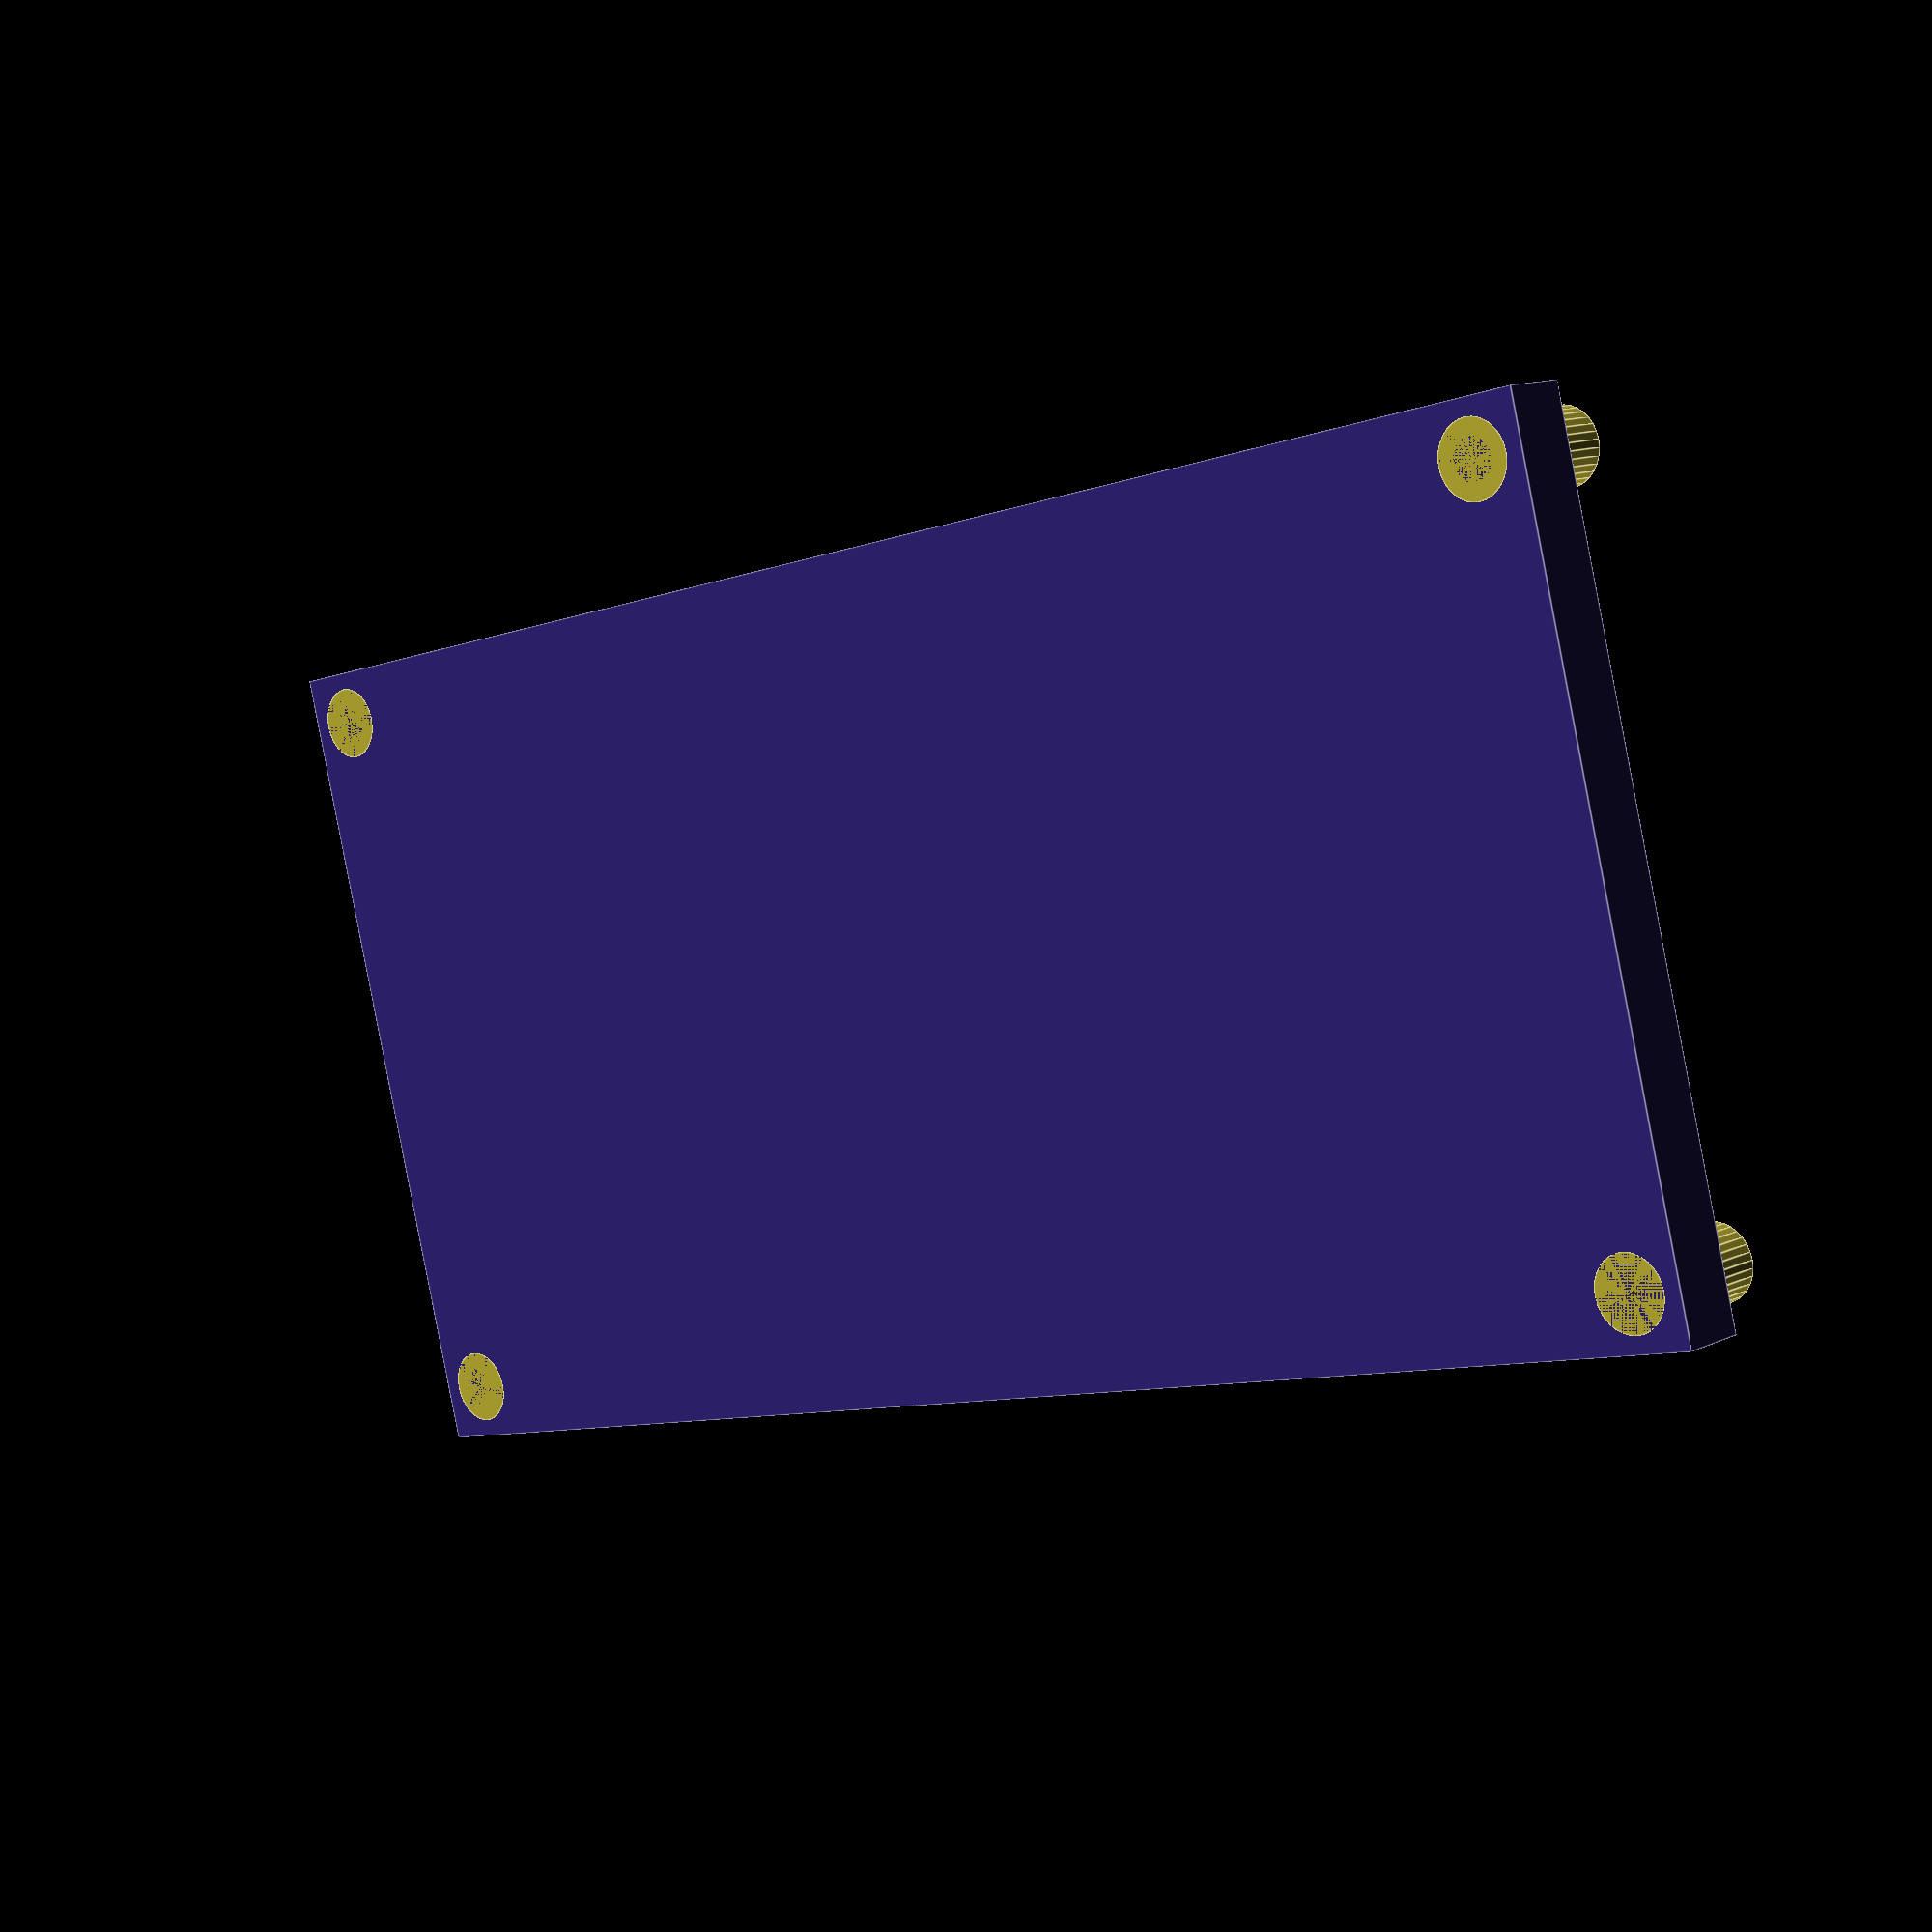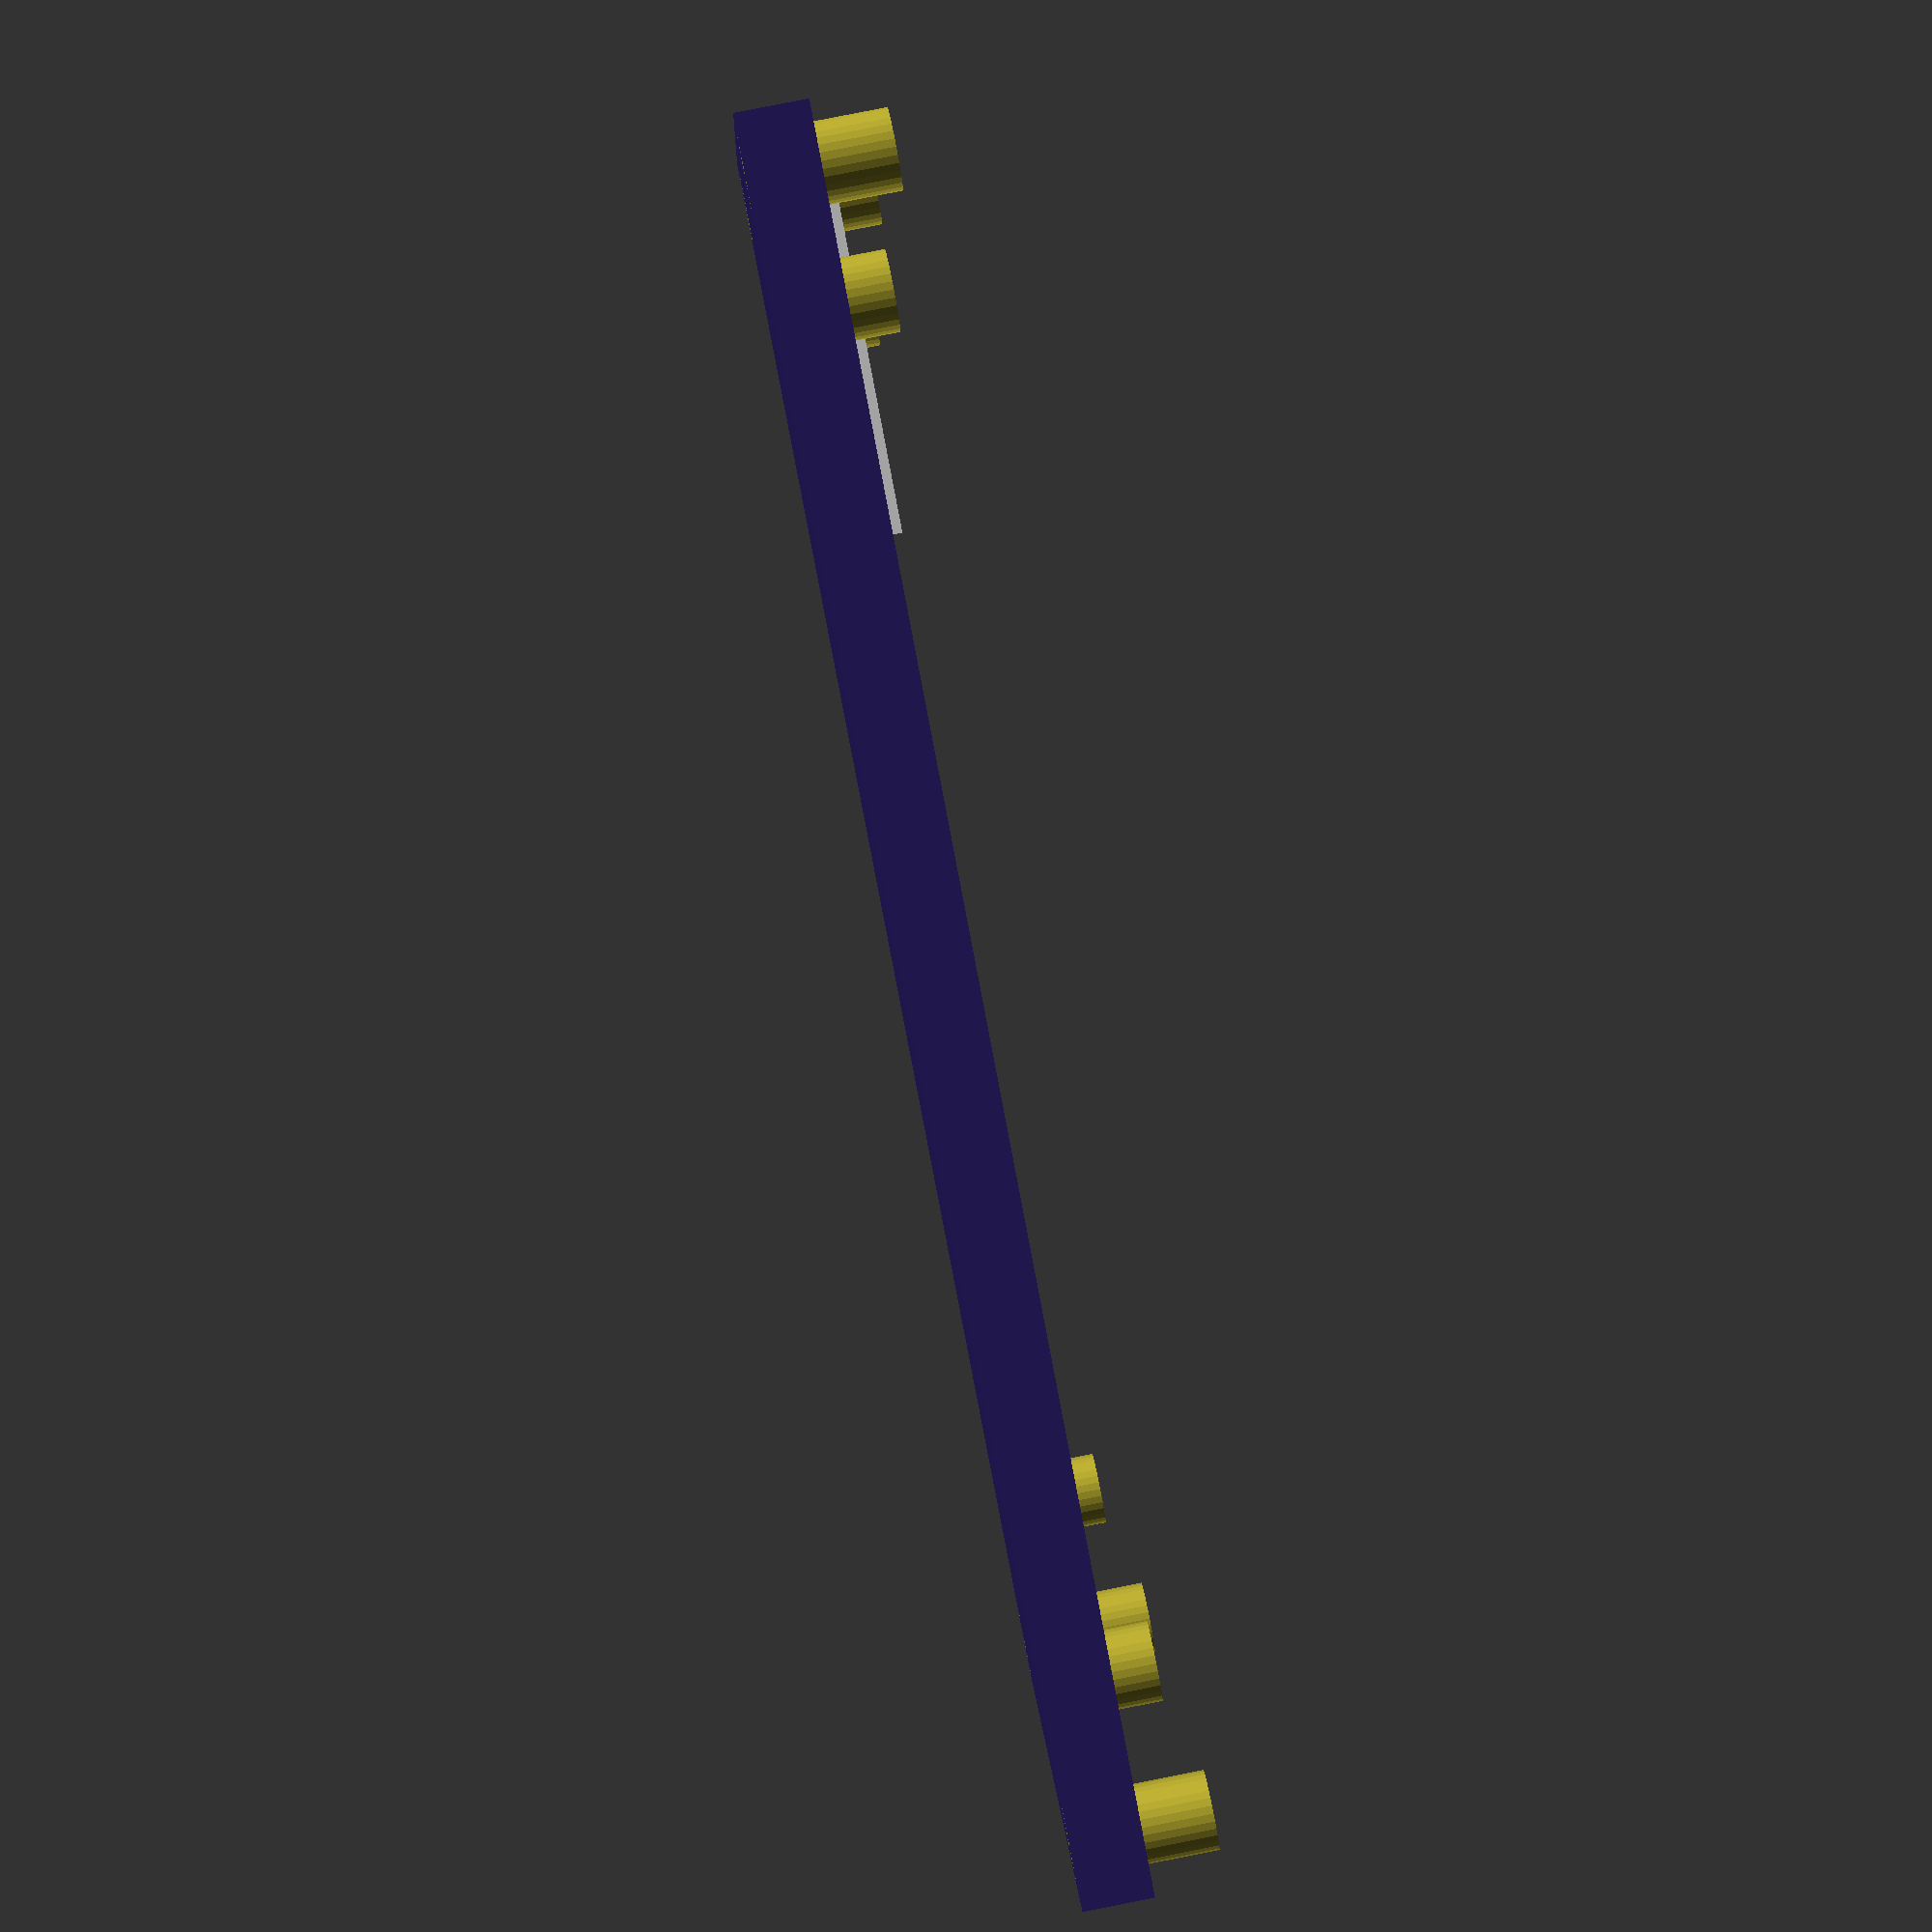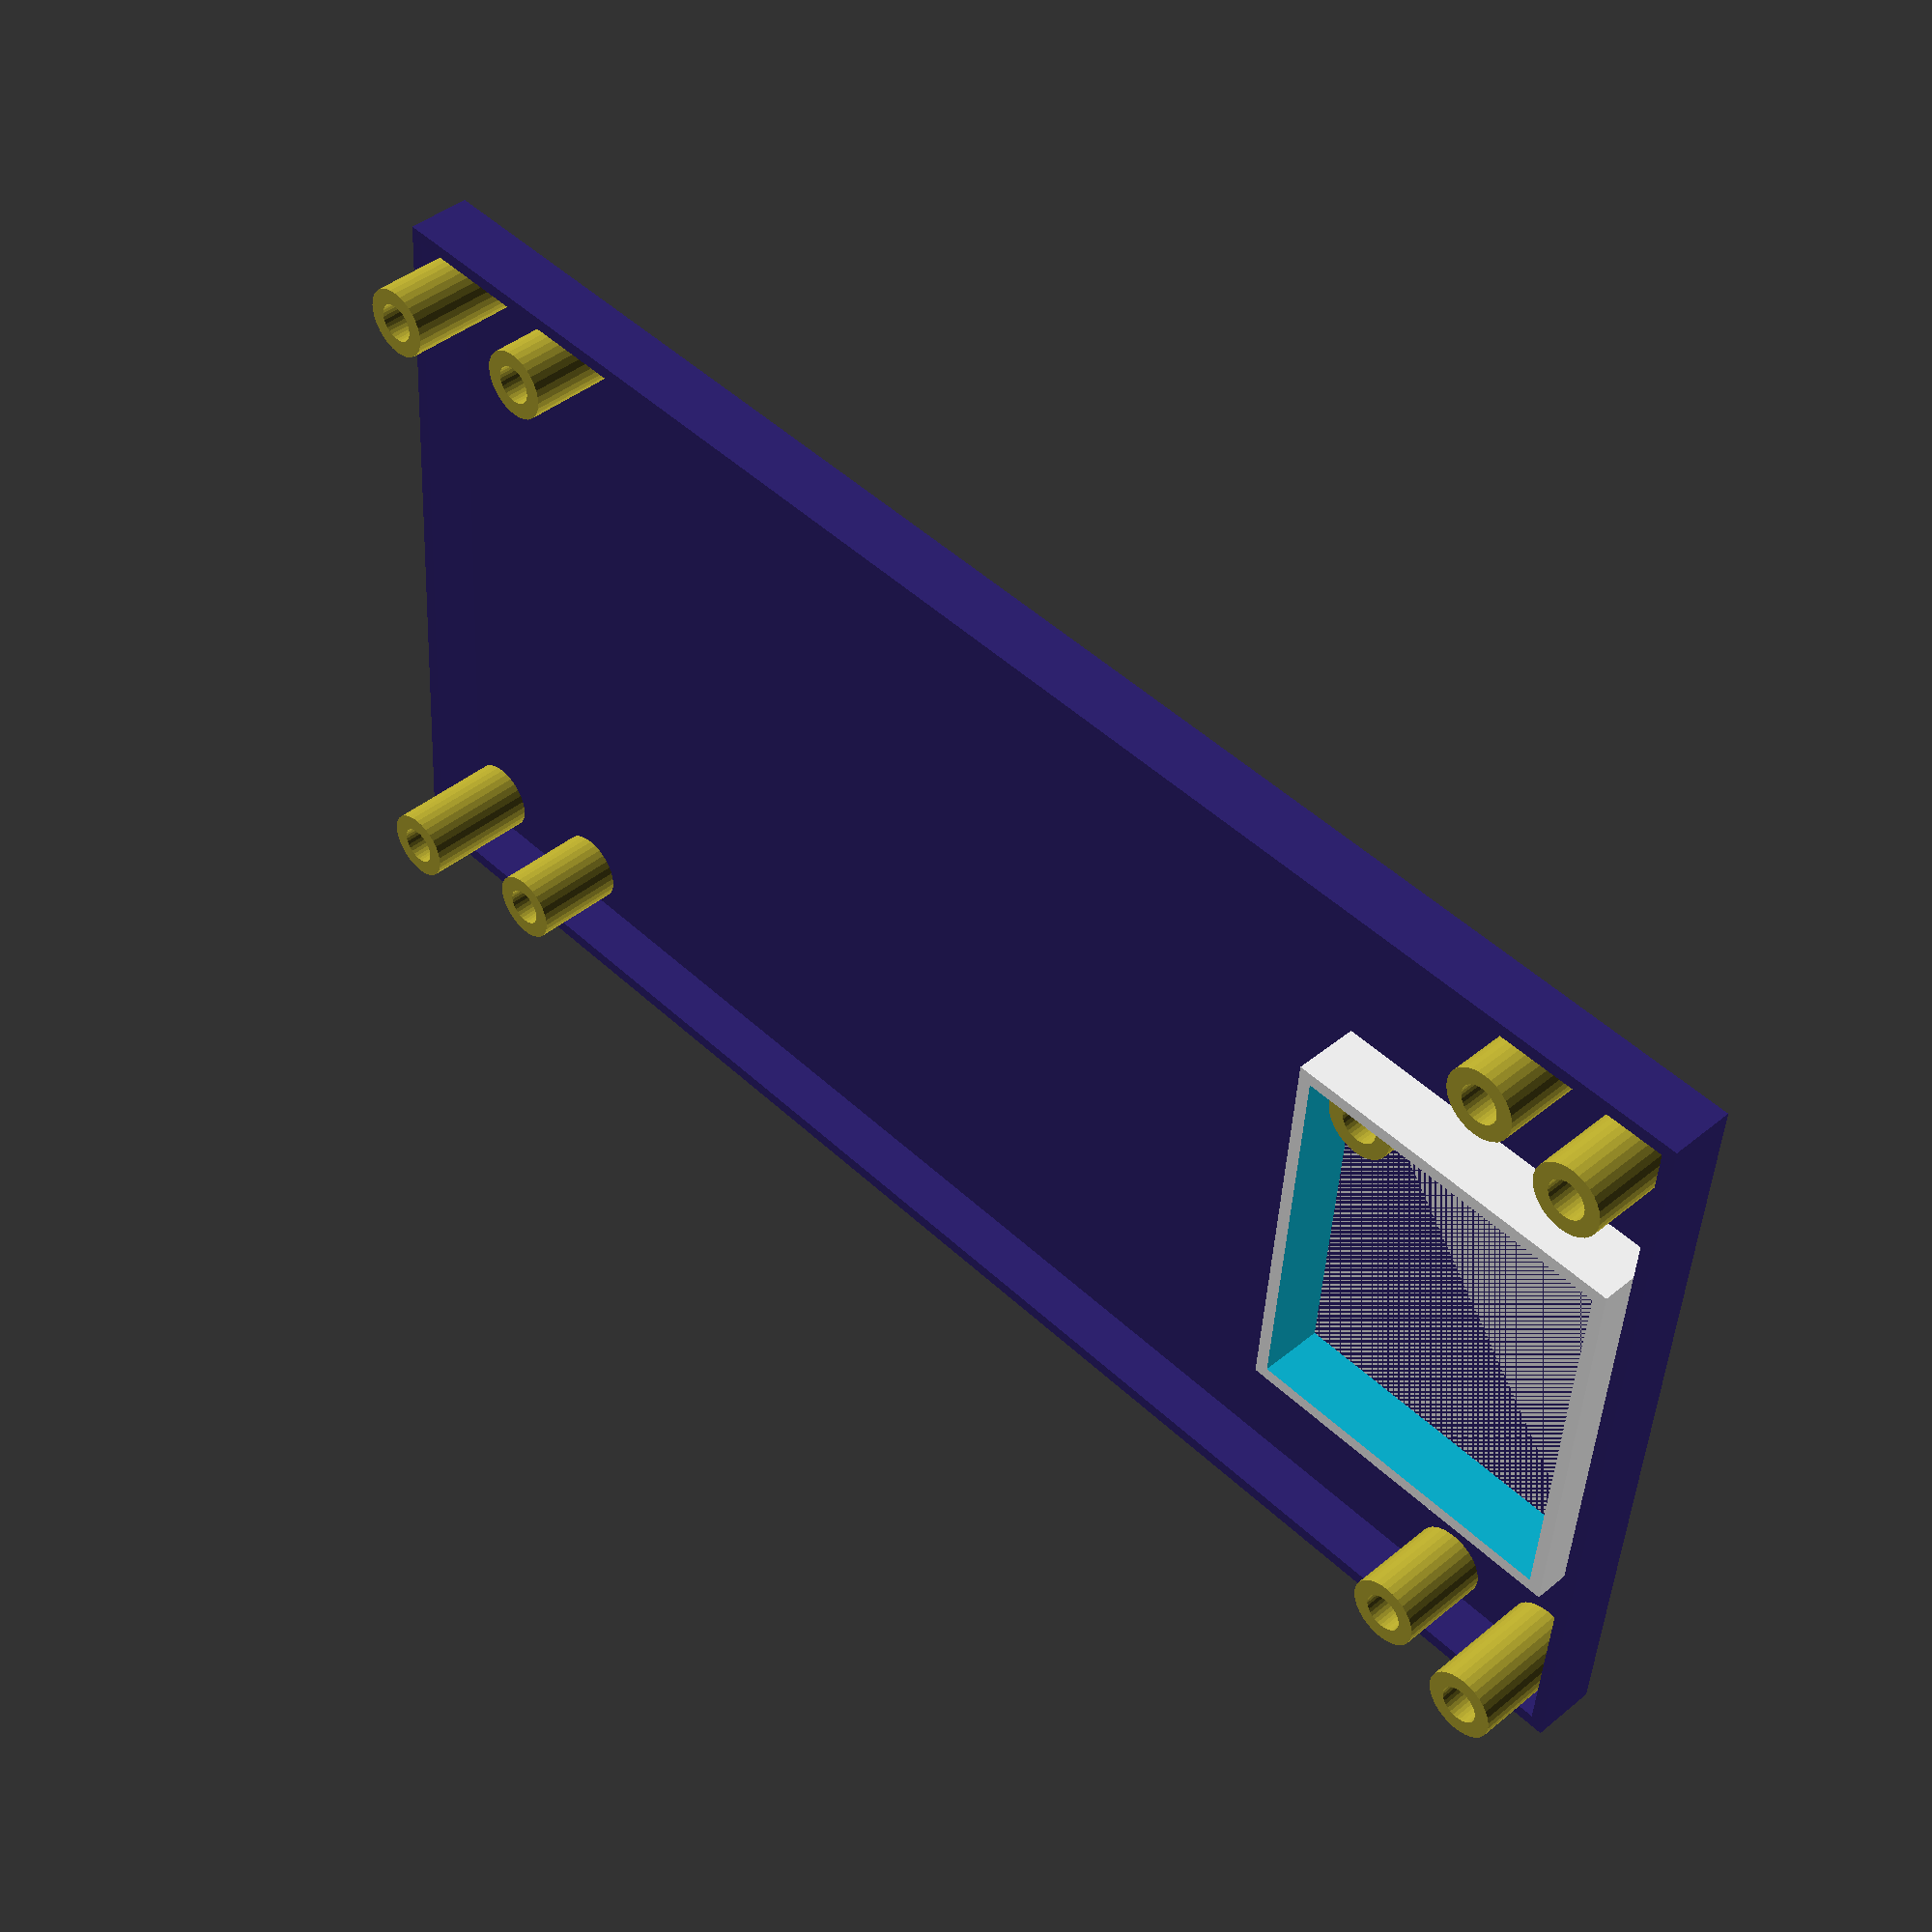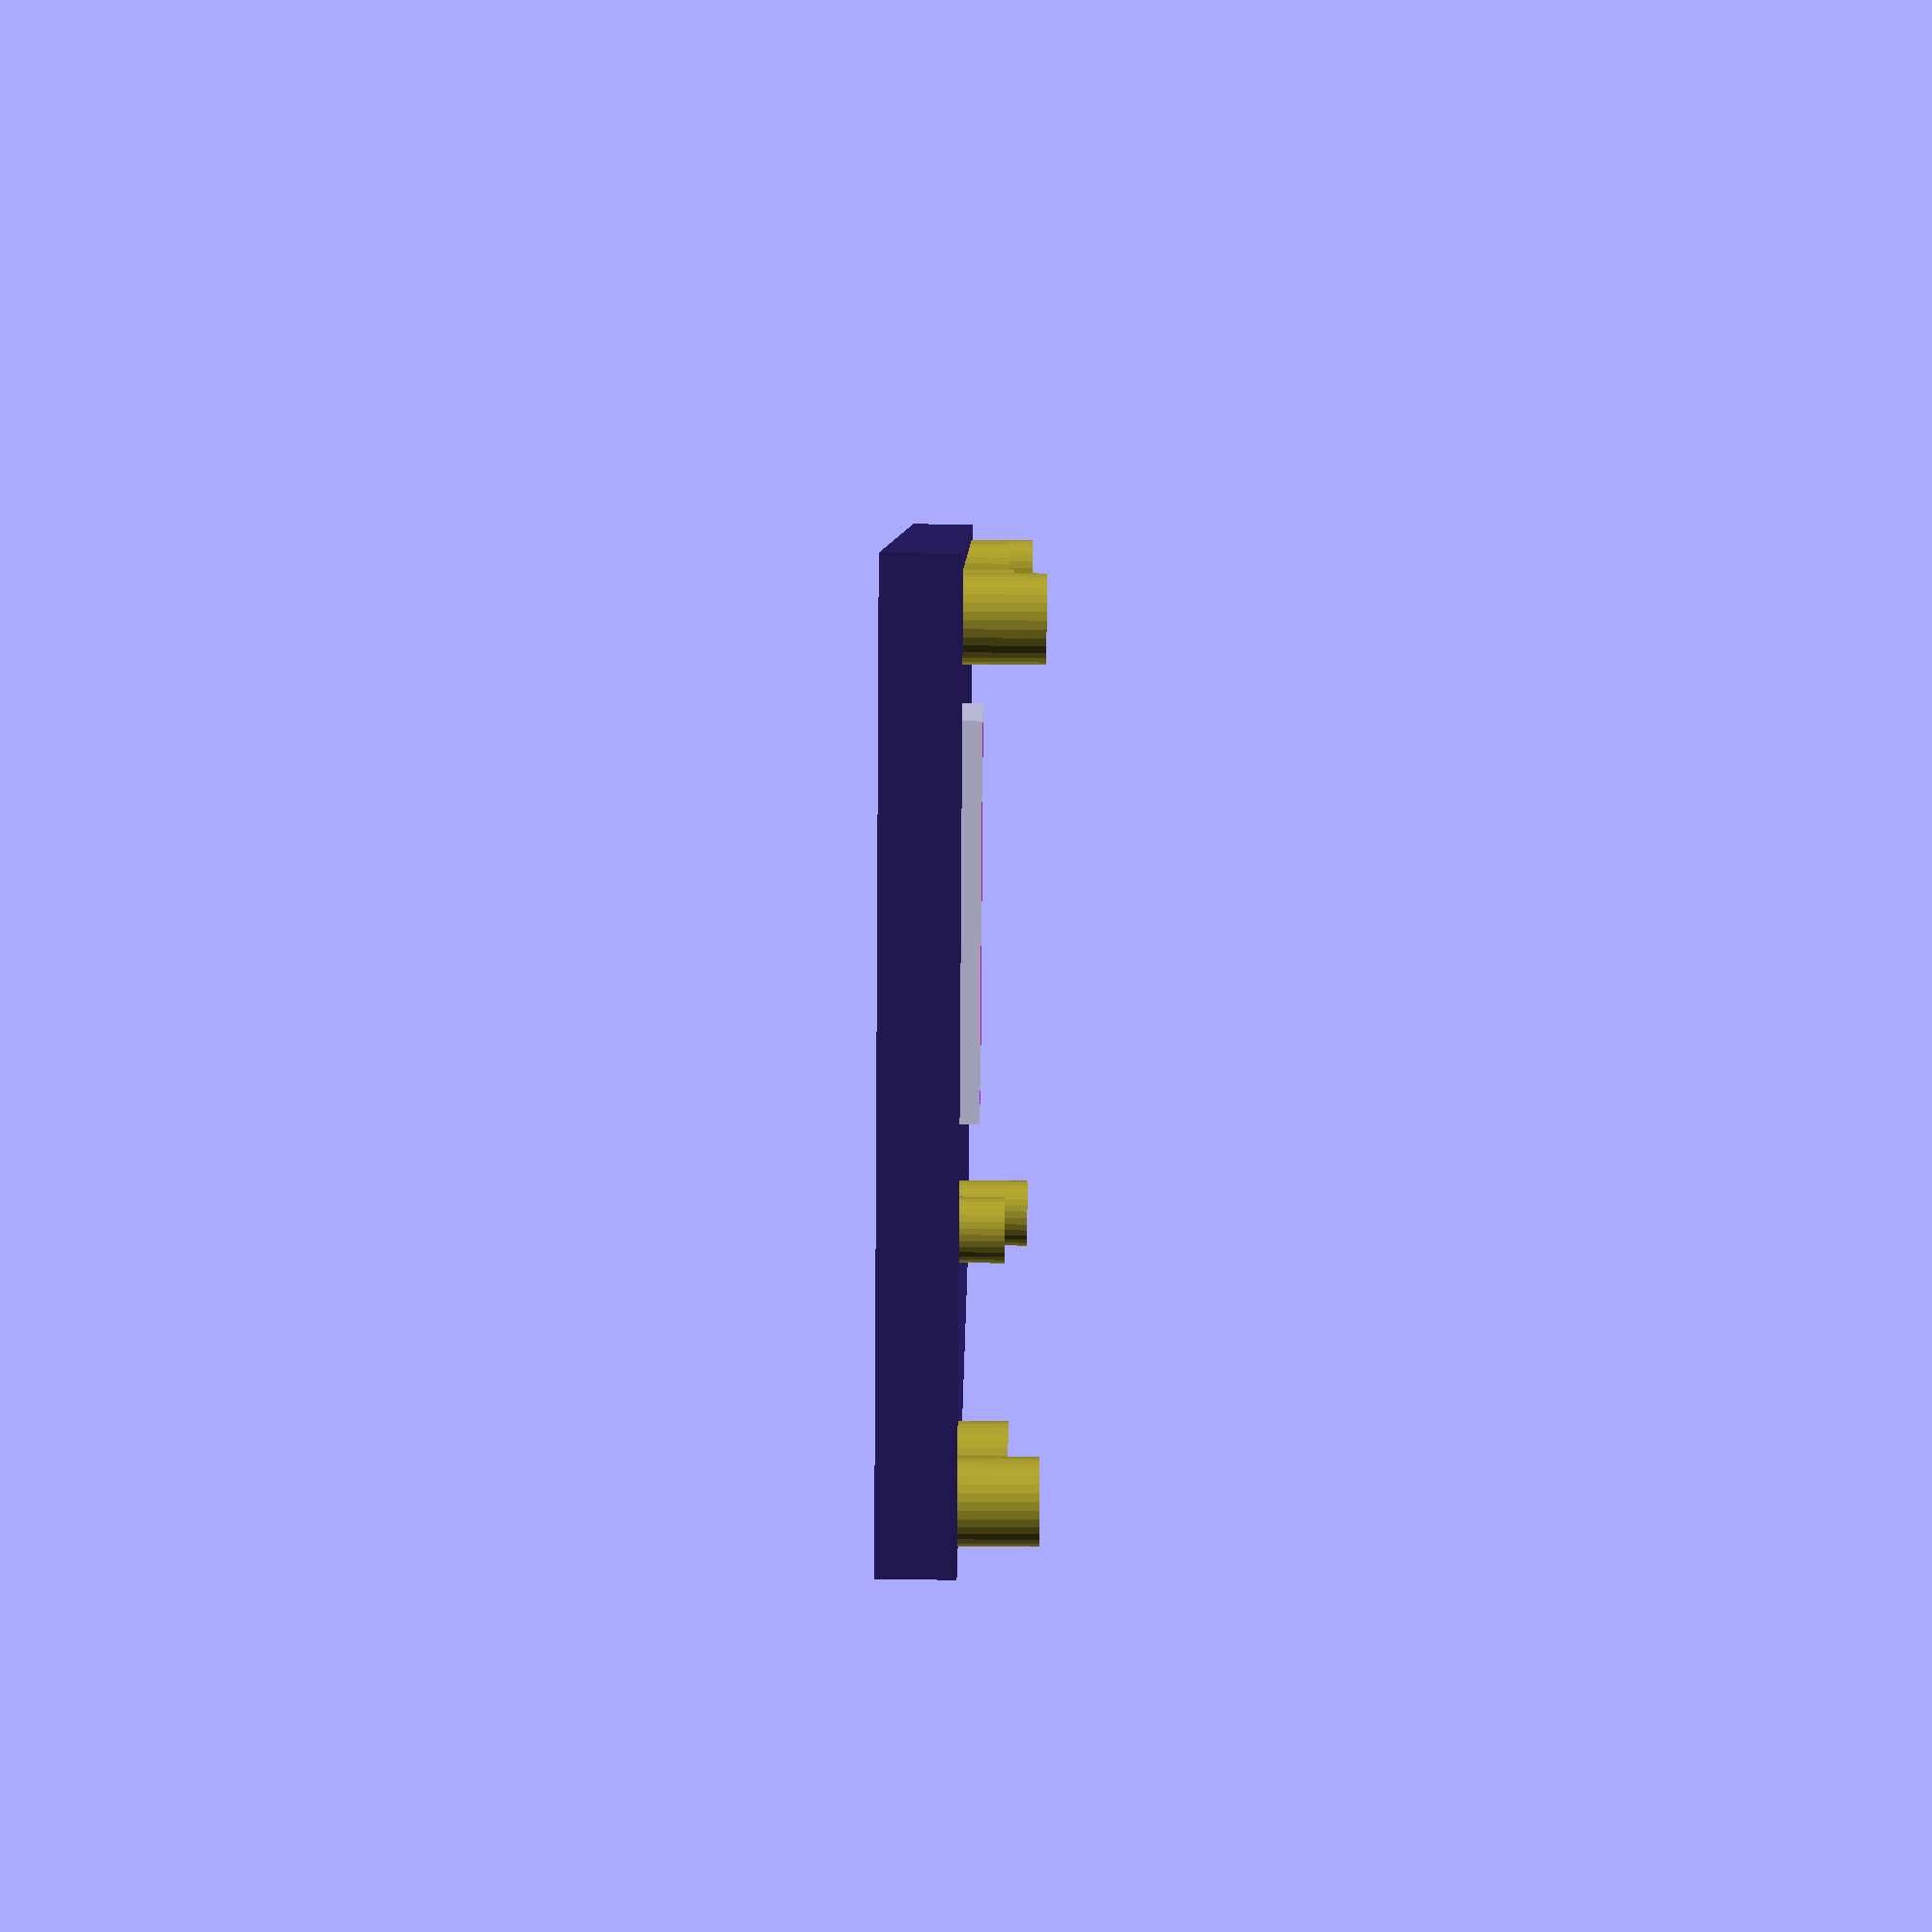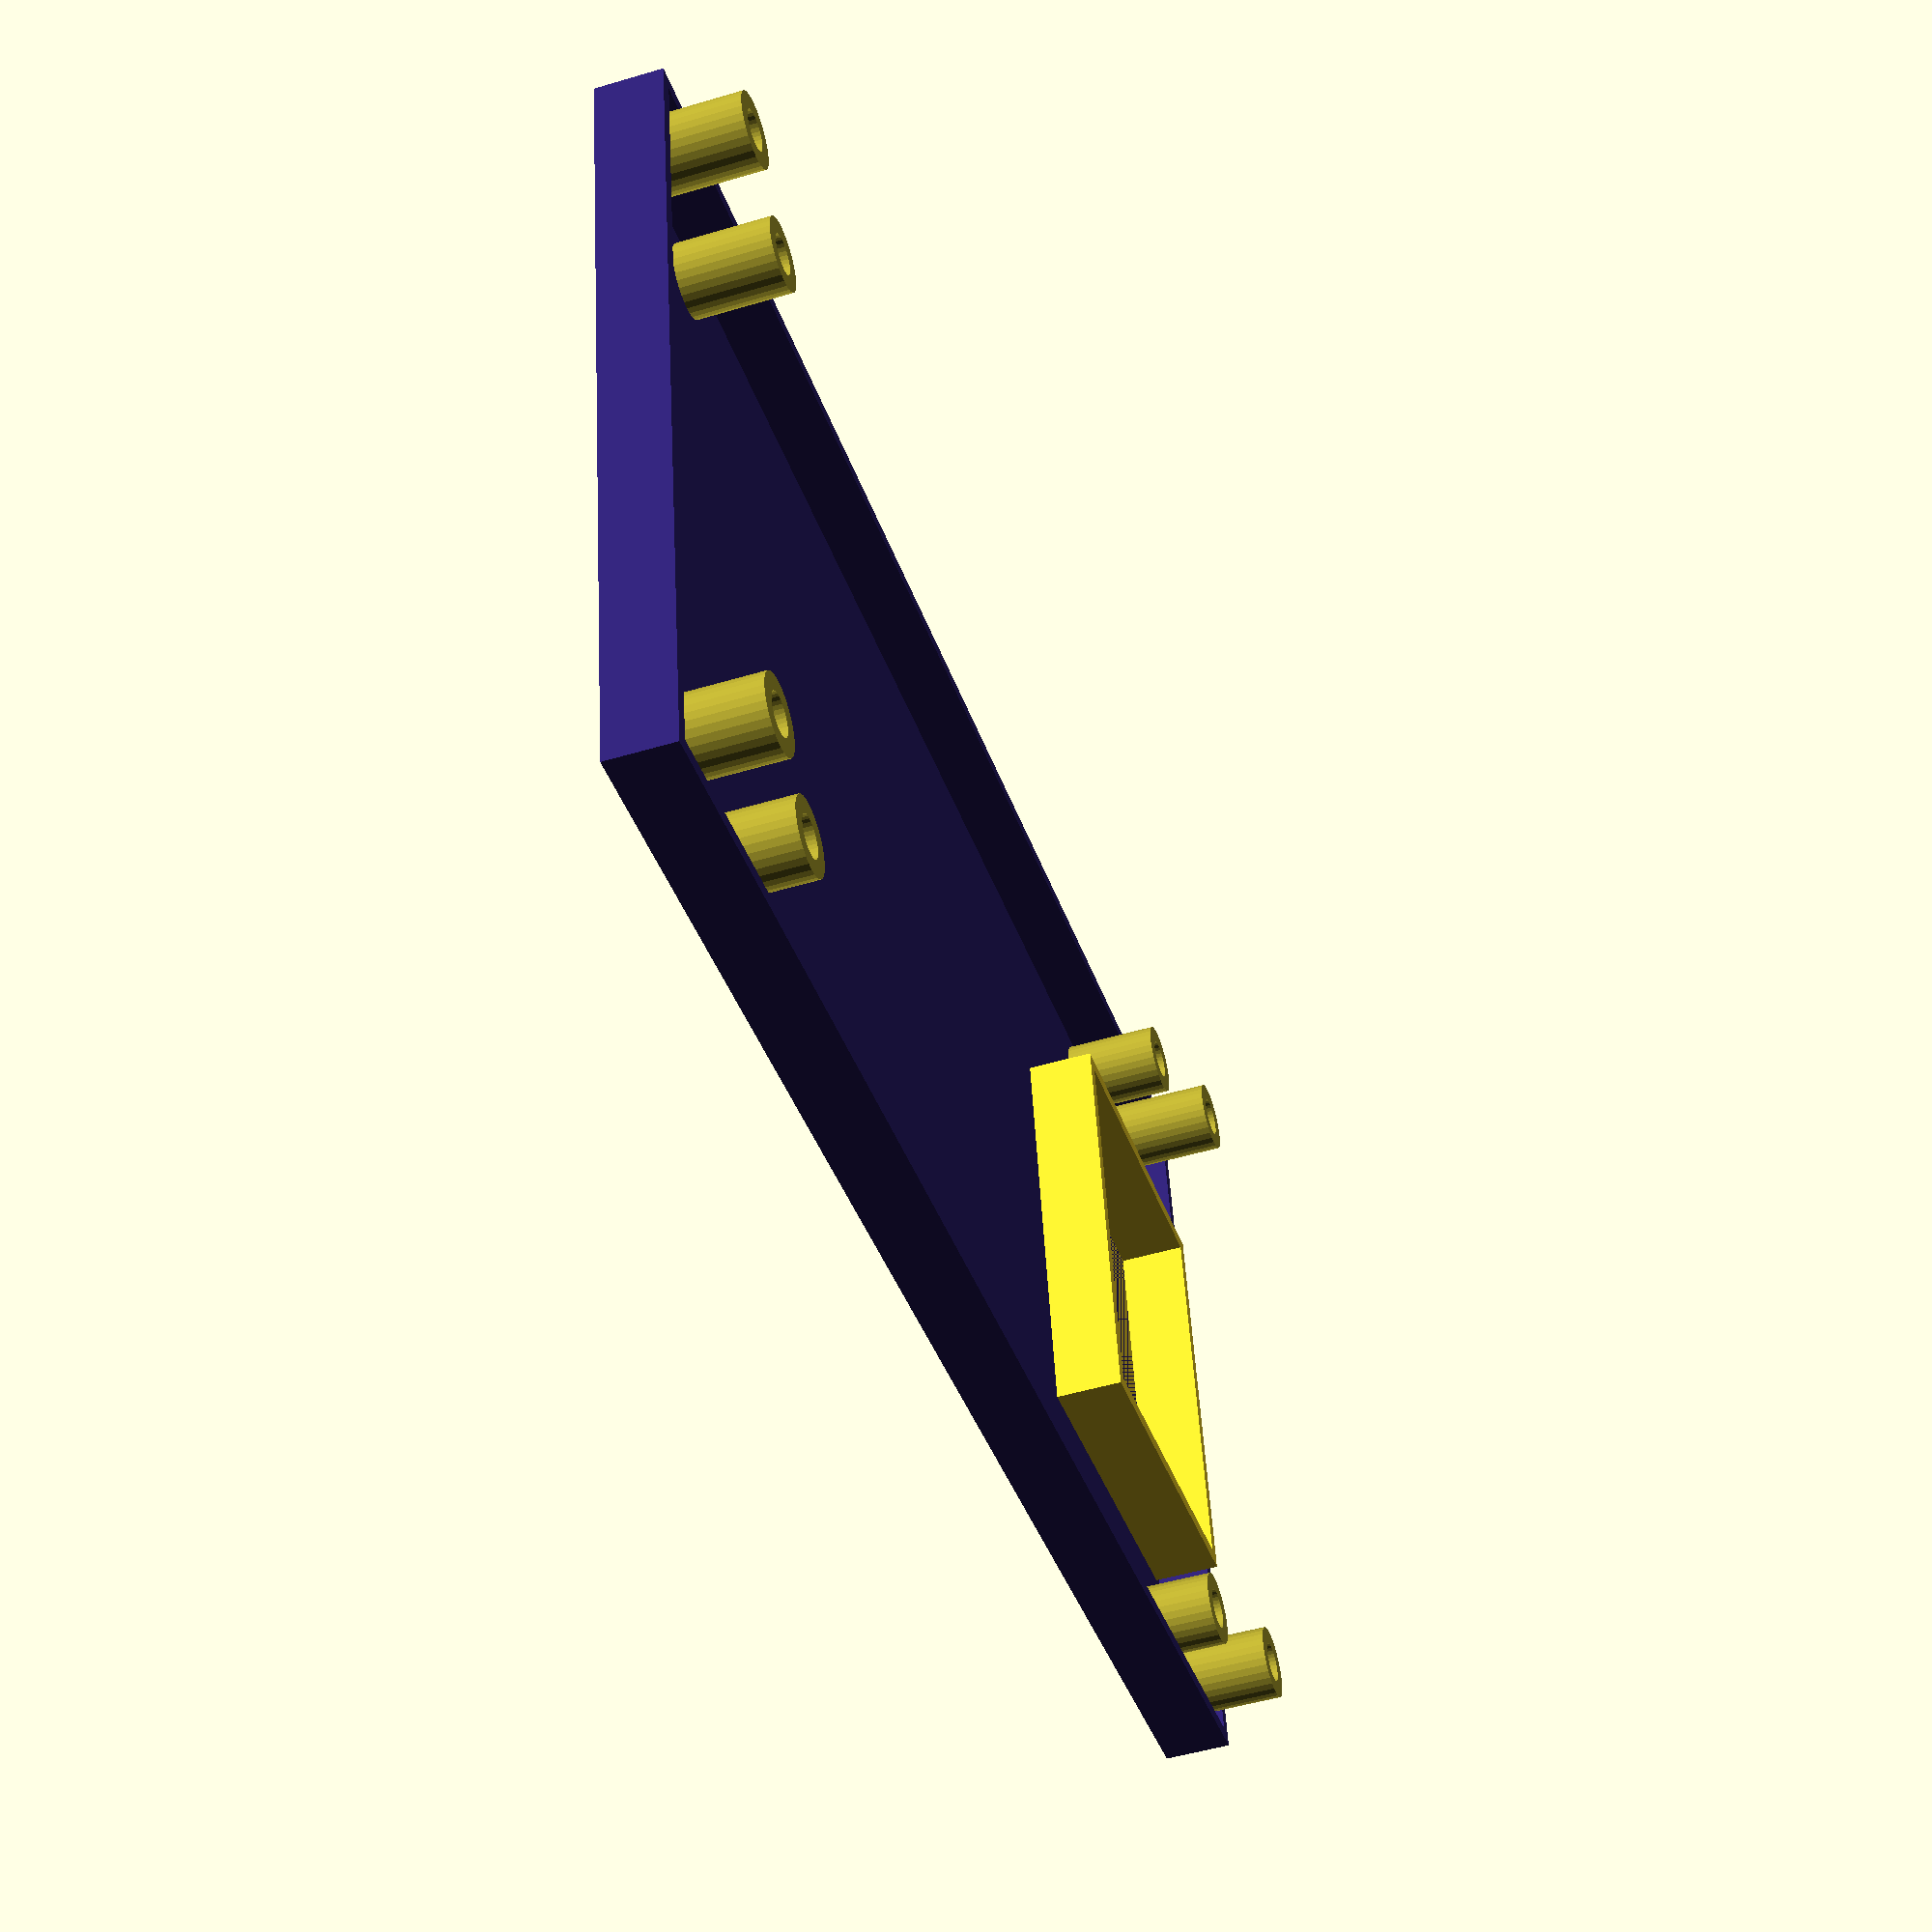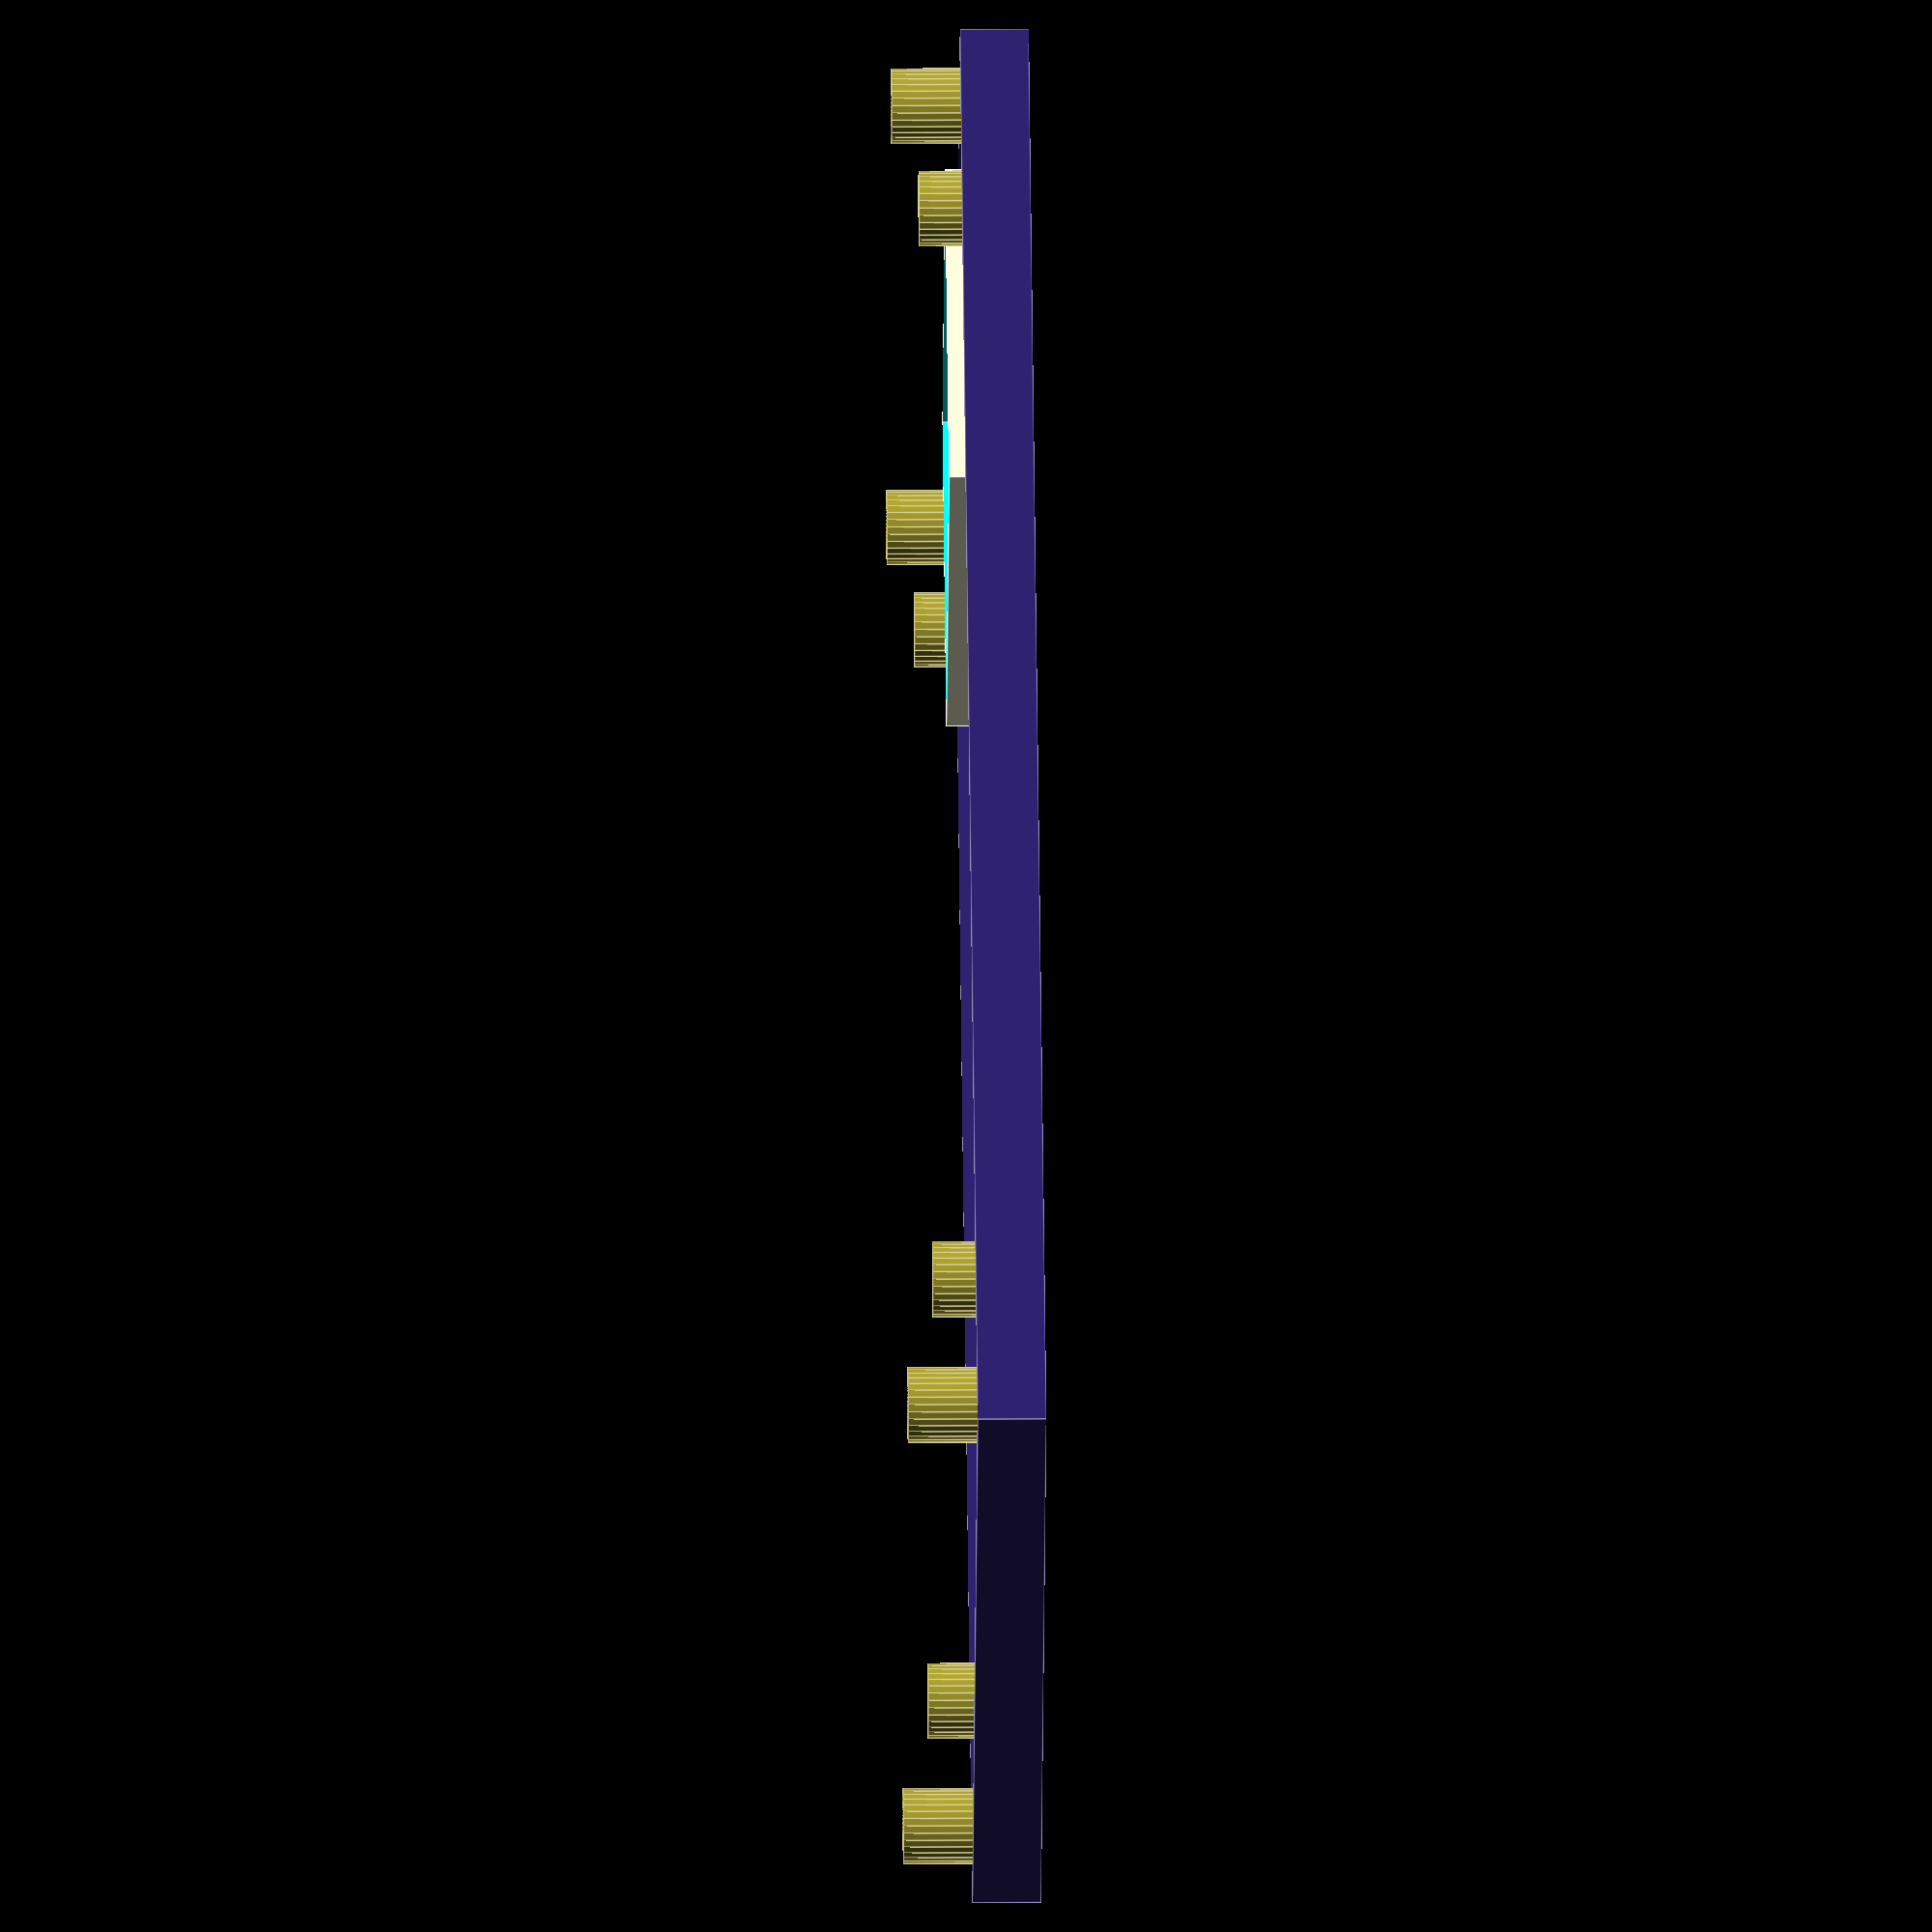
<openscad>
board_length = 100;
board_width = 60;
height = 2;
tube_diameter = 25;

regulator_length = 25;
regulator_width = 30;

wall = 1;

module leg(leg_height = 8) {
  difference() {
    cylinder(h = leg_height, d = 5.5, $fn = 32);

    color("#b1a531") cylinder(h = leg_height + 1, d = 3, $fn = 32);
  }
}

module board() {
  // color("#4f7270") cube([ board_width, board_length, height ]);

  translate([ 3, 3, 0 ]) color("#b1a531") leg();
  translate([ board_width - 3, 3, 0 ]) color("#b1a531") leg();
  translate([ board_width - 3, board_length - 3, 0 ]) color("#b1a531") leg();
  translate([ 3, board_length - 3, 0 ]) color("#b1a531") leg();
}

module tube() {
  translate([ board_width / 2, 0, height ]) color("#d6a731")
      cylinder(h = 45, d = tube_diameter, $fn = 32);
}

module tubes() {
  k = 10;
  translate([ 0, enclosure_length / k * 1.3 ]) tube();
  translate([ 0, enclosure_length / k * 3.5]) tube();

  translate([ 0, enclosure_length / k * 6.5 ]) tube();
  translate([ 0, enclosure_length / k * 8.7 ]) tube();
}

module regulator() {
  difference() {
    cube([ regulator_width + wall * 2, regulator_length + wall * 2, 5 ]);
    translate([ wall, wall, -1])
        cube([ regulator_width, regulator_length, 20 ]);
  }
  translate([ wall + regulator_width - 3, regulator_length - 3 + wall, - 0.1]) color("#b1a531") leg(3);
}

enclosure_width = board_width;
enclosure_length = enclosure_width * 2;
enclosure_height = board_width;
enclosure_leg_height = 10;
module enclosure() {
  difference() {
    color("#2f2270")
        cube([ board_width + wall * 2, enclosure_length + wall * 2, 5 ]);
    translate([ wall, wall, wall ]) color("#2f2270")
        cube([ board_width, enclosure_length, enclosure_height ]);
  }

  translate([ wall, wall, 0 ]) {
    translate([ 3, 3, 0 ]) color("#b1a531") leg(enclosure_leg_height);
    translate([ enclosure_width - 3, 3, 0 ]) color("#b1a531")
        leg(enclosure_leg_height);
    translate([ enclosure_width - 3, enclosure_length - 3, 0 ])
        color("#b1a531") leg(enclosure_leg_height);
    translate([ 3, enclosure_length - 3, 0 ]) color("#b1a531")
        leg(enclosure_leg_height);
  }
}

enclosure();

translate([ (board_width - regulator_width) / 2, wall * 2, wall ]) regulator();

//tubes();
translate([ wall, enclosure_length / 2 - board_length / 2, 0.1 ]) {
  board();
}

</openscad>
<views>
elev=167.7 azim=284.9 roll=317.4 proj=p view=edges
elev=96.2 azim=77.2 roll=281.1 proj=p view=wireframe
elev=316.9 azim=274.2 roll=45.8 proj=p view=solid
elev=307.4 azim=316.6 roll=270.5 proj=p view=wireframe
elev=50.2 azim=259.7 roll=288.1 proj=p view=solid
elev=335.0 azim=120.6 roll=89.3 proj=o view=edges
</views>
